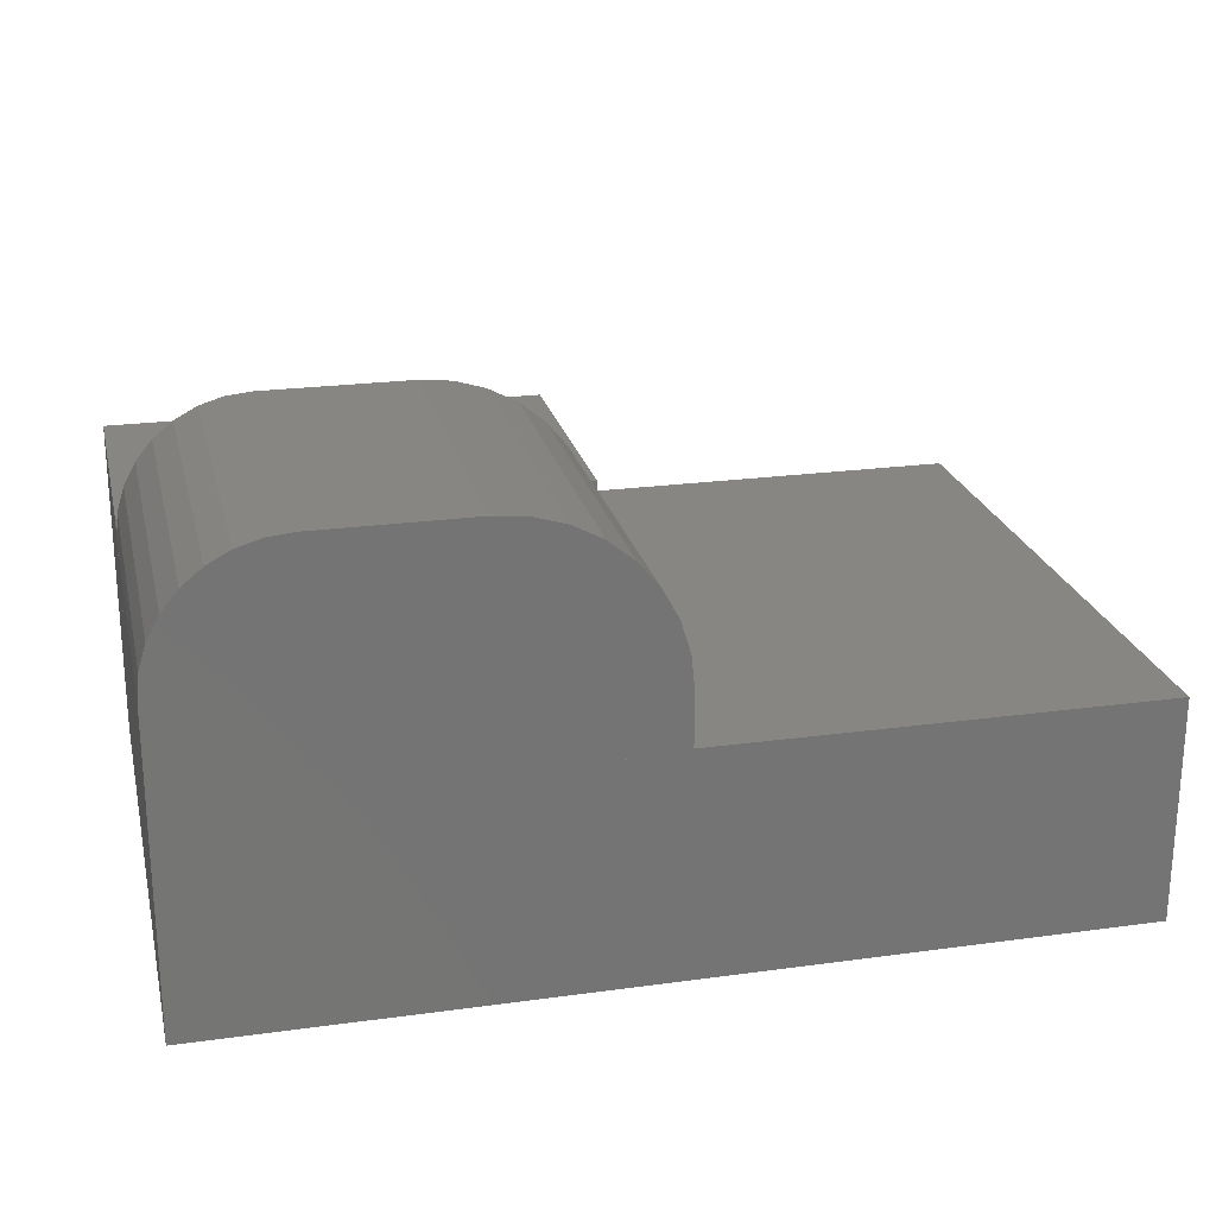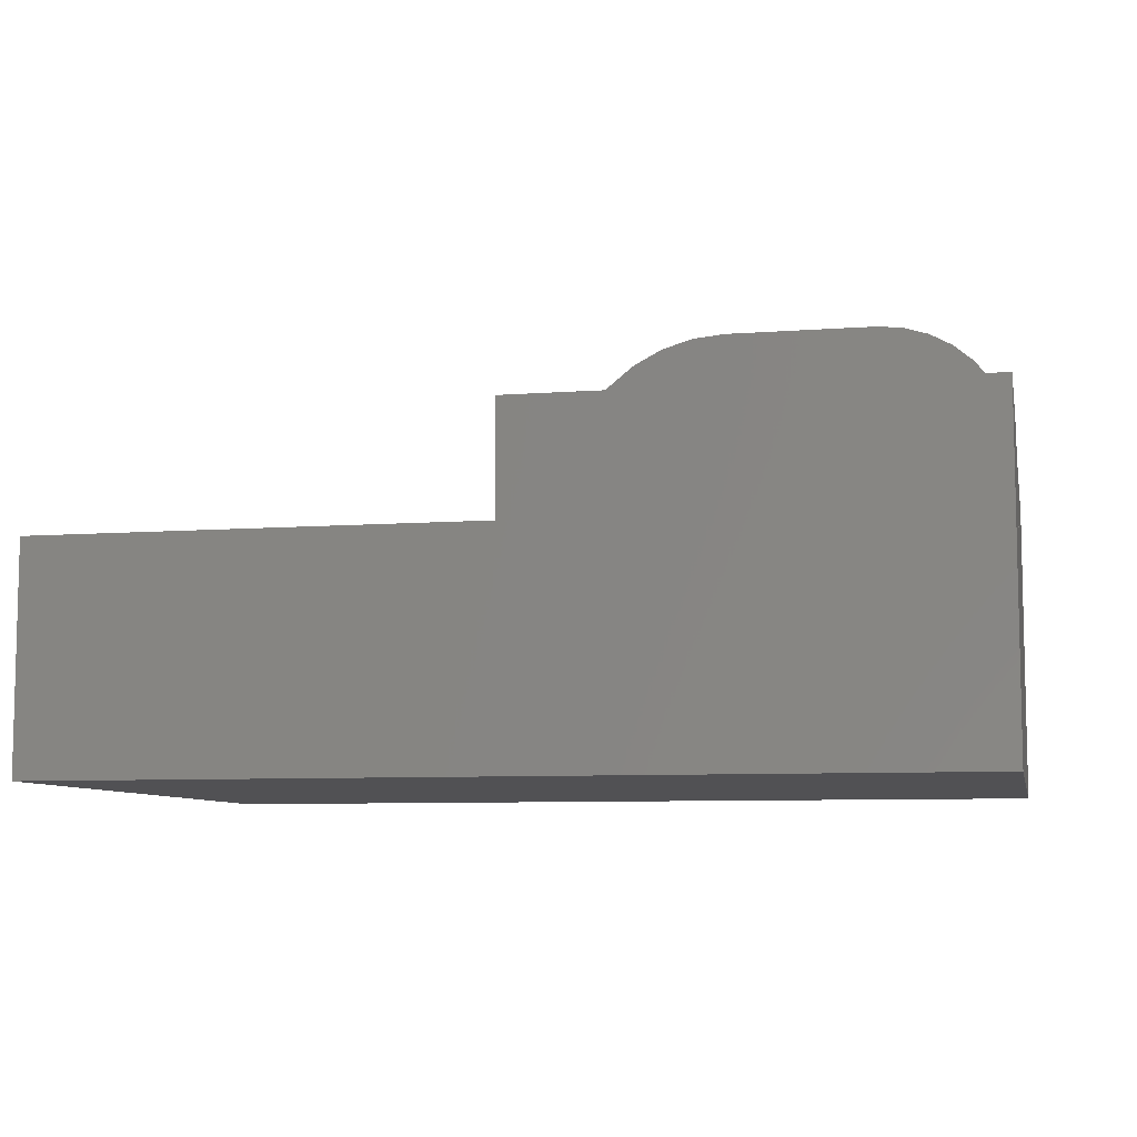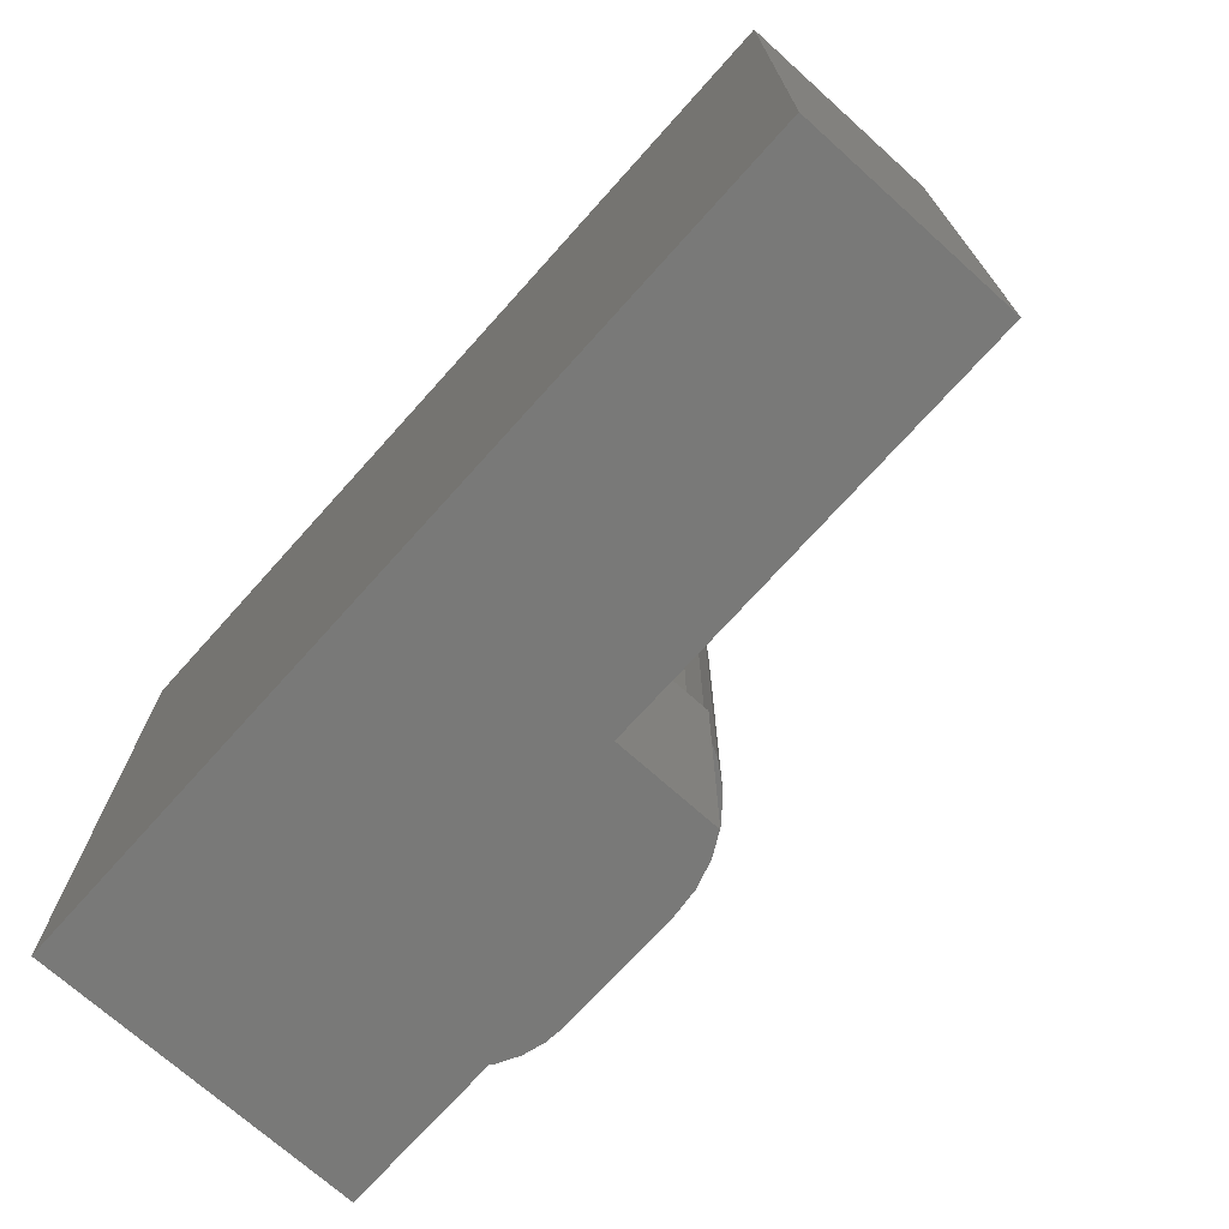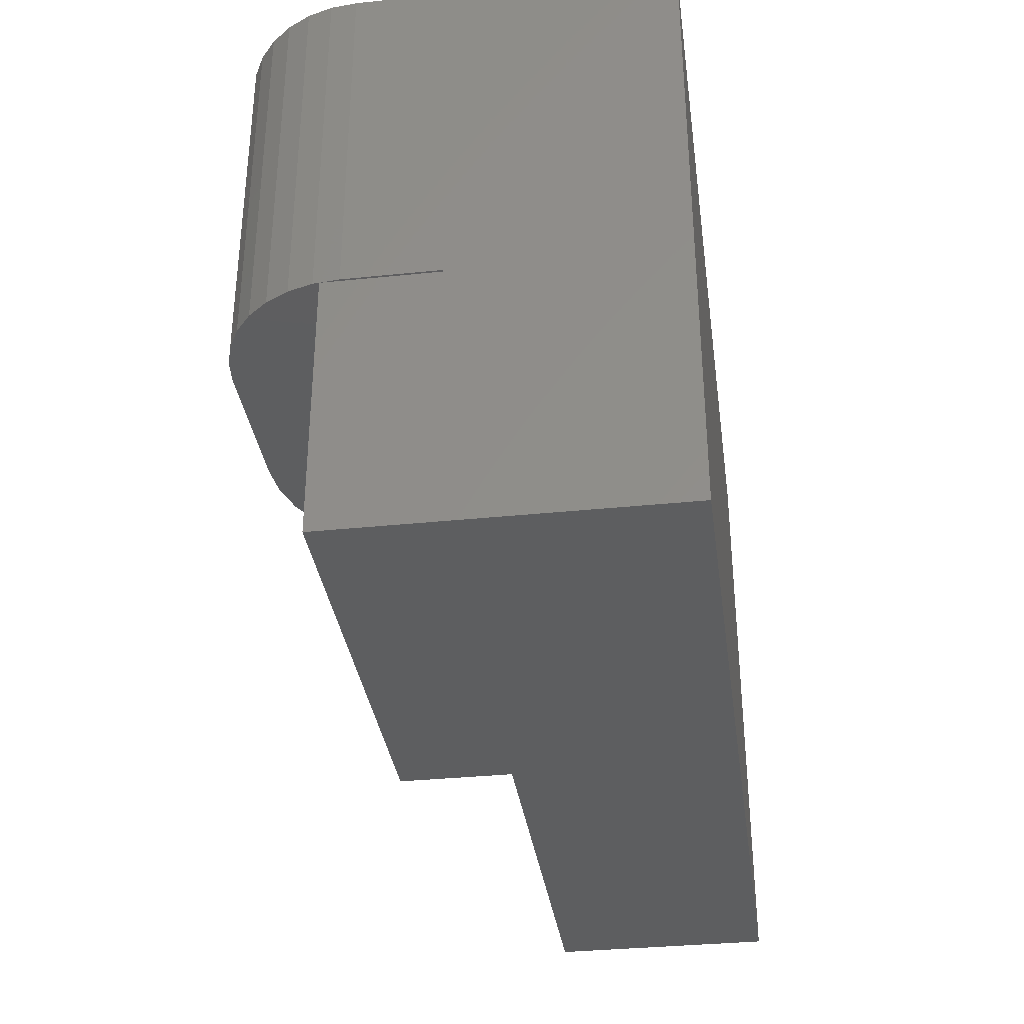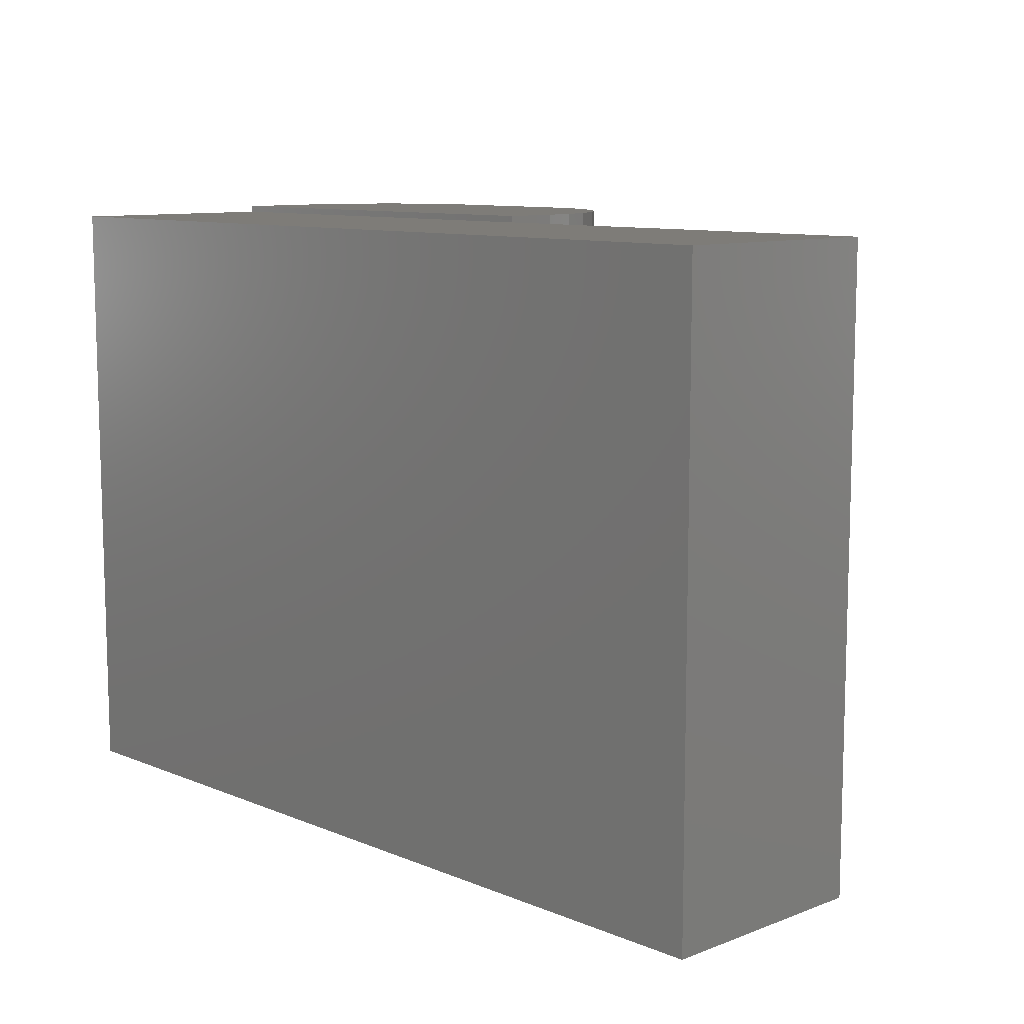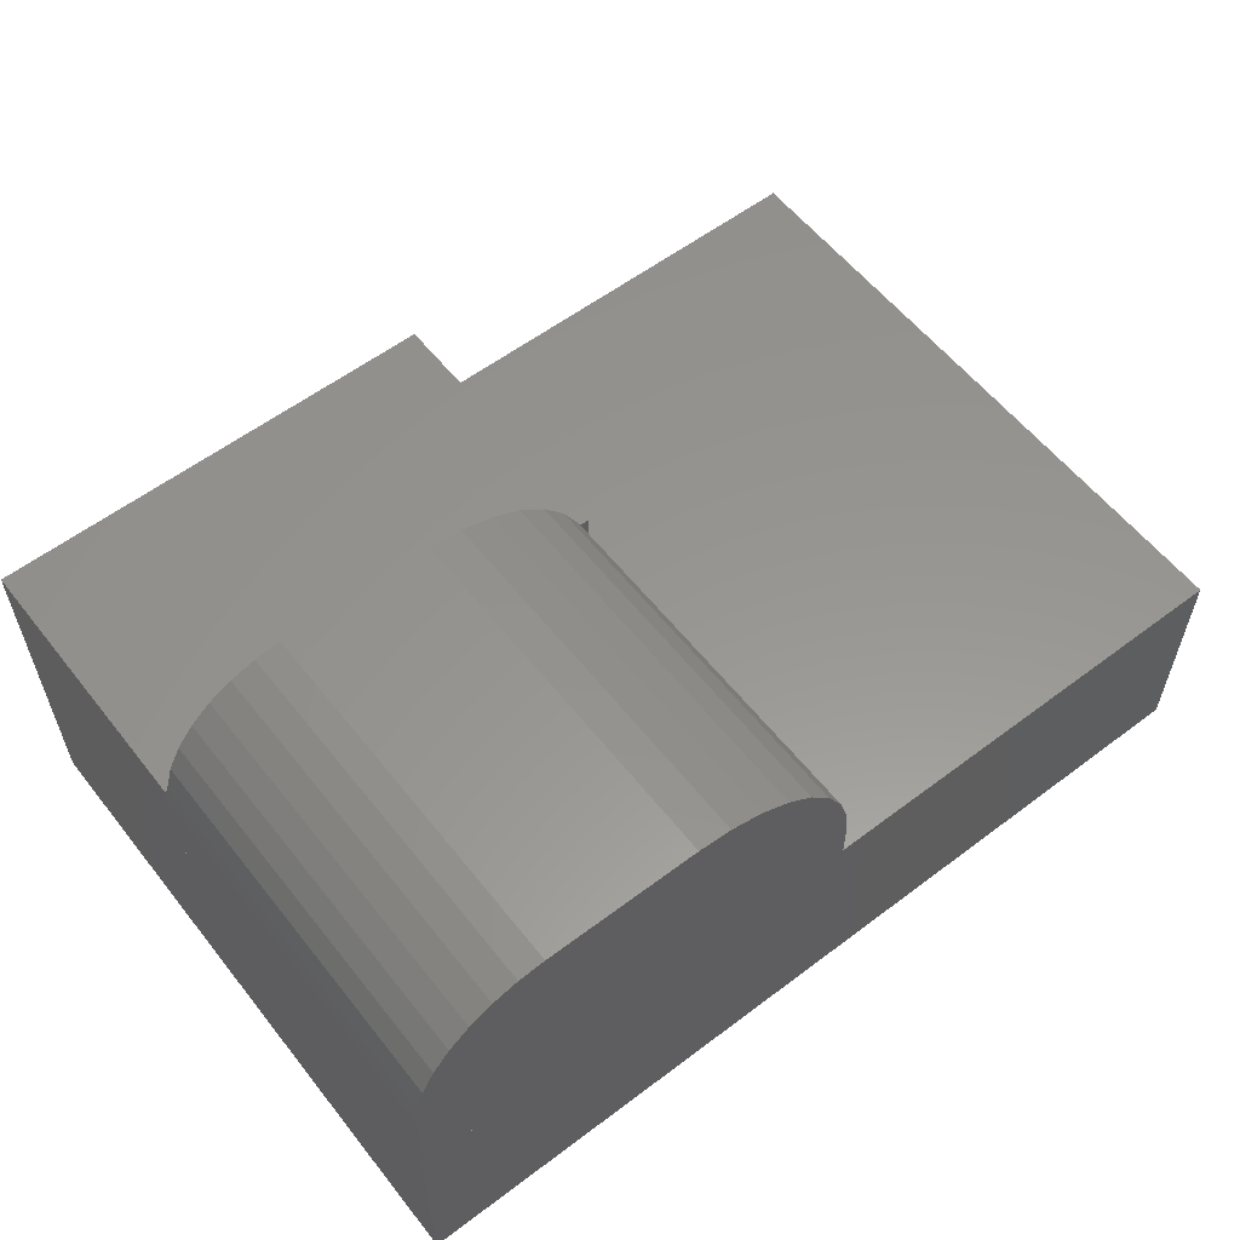
<metadata>
{"format":"stl","ext":"stl","renderer":"f3d","projection":"perspective","resolution":1024,"background":"white","views":[{"elev":23.0,"azim":166.9,"up":"+Z"},{"elev":-7.9,"azim":11.8,"up":"+Z"},{"elev":-71.8,"azim":-131.9,"up":"+Y"},{"elev":-34.5,"azim":97.9,"up":"+Y"},{"elev":10.0,"azim":-133.9,"up":"+Y"},{"elev":58.0,"azim":142.0,"up":"+Z"}]}
</metadata>
<code>
# stl→obj: 55 verts, 106 faces
v 0.5156 0.2266 0.375
v 0.6406 0.2266 0.375
v 0.5156 0.5266 0.375
v 0.6406 0.5266 0.375
v 0.375 0.5266 0.1875
v 0.375 0.5266 0.2344
v 0.3777 0.5266 0.2618
v 0.3857 0.5266 0.2882
v 0.3987 0.5266 0.3125
v 0.4162 0.5266 0.3338
v 0.4375 0.5266 0.3513
v 0.4618 0.5266 0.3643
v 0.4882 0.5266 0.3723
v 0.75 0.5266 0.1875
v 0.662 0.5266 0.3729
v 0.6825 0.5266 0.3667
v 0.7014 0.5266 0.3566
v 0.718 0.5266 0.343
v 0.7316 0.5266 0.3264
v 0.7417 0.5266 0.3075
v 0.7479 0.5266 0.287
v 0.75 0.5266 0.2656
v 0.75 0.2266 0.1875
v 0.75 0.2266 0.2656
v 0.7479 0.2266 0.287
v 0.7417 0.2266 0.3075
v 0.7316 0.2266 0.3264
v 0.718 0.2266 0.343
v 0.7014 0.2266 0.3566
v 0.6825 0.2266 0.3667
v 0.662 0.2266 0.3729
v 0.375 0.2266 0.1875
v 0.4882 0.2266 0.3723
v 0.4618 0.2266 0.3643
v 0.4375 0.2266 0.3513
v 0.4162 0.2266 0.3338
v 0.3987 0.2266 0.3125
v 0.3857 0.2266 0.2882
v 0.3777 0.2266 0.2618
v 0.375 0.2266 0.2344
v 0.375 0.5211 0.1875
v 0.75 0.5211 0.1875
v 0.75 0.5211 0
v 0.75 0 0
v 0.75 0.225 0.1875
v 0.75 0.225 0.2812
v 0.75 0 0.2812
v 0.375 0.225 0.1875
v 0 0.5211 0.1875
v 0 0 0.1875
v 0.375 0 0.1875
v 0 0.5211 0
v 0 0 0
v 0.375 0 0.2812
v 0.375 0.225 0.2812
f 1 2 3
f 3 2 4
f 5 6 7
f 5 7 8
f 5 8 9
f 5 9 10
f 5 10 11
f 5 11 12
f 5 12 13
f 5 13 3
f 5 3 4
f 5 4 14
f 4 15 16
f 4 16 17
f 4 17 18
f 4 18 19
f 4 19 20
f 4 20 21
f 4 21 22
f 4 22 14
f 23 24 25
f 23 25 26
f 23 26 27
f 23 27 28
f 23 28 29
f 23 29 30
f 23 30 31
f 23 31 2
f 23 2 1
f 23 1 32
f 1 33 34
f 1 34 35
f 1 35 36
f 1 36 37
f 1 37 38
f 1 38 39
f 1 39 40
f 1 40 32
f 32 40 41
f 41 40 6
f 41 6 5
f 6 40 7
f 7 40 39
f 7 39 8
f 8 39 38
f 8 38 9
f 9 38 37
f 9 37 10
f 10 37 36
f 10 36 11
f 11 36 35
f 11 35 12
f 12 35 34
f 12 34 13
f 13 34 33
f 13 33 3
f 3 33 1
f 42 14 22
f 42 22 24
f 42 24 23
f 42 23 43
f 44 43 23
f 44 23 45
f 44 45 46
f 44 46 47
f 24 22 25
f 25 22 21
f 25 21 26
f 26 21 20
f 26 20 27
f 27 20 19
f 27 19 28
f 28 19 18
f 28 18 29
f 29 18 17
f 29 17 30
f 30 17 16
f 30 16 31
f 31 16 15
f 31 15 2
f 2 15 4
f 41 5 42
f 42 5 14
f 48 23 32
f 48 45 23
f 49 50 51
f 49 51 48
f 49 48 32
f 49 32 41
f 52 49 43
f 43 49 41
f 43 41 42
f 53 52 44
f 44 52 43
f 47 54 44
f 44 54 51
f 44 51 53
f 53 51 50
f 54 47 55
f 55 47 46
f 55 48 54
f 54 48 51
f 46 45 55
f 55 45 48
f 49 52 50
f 50 52 53

</code>
